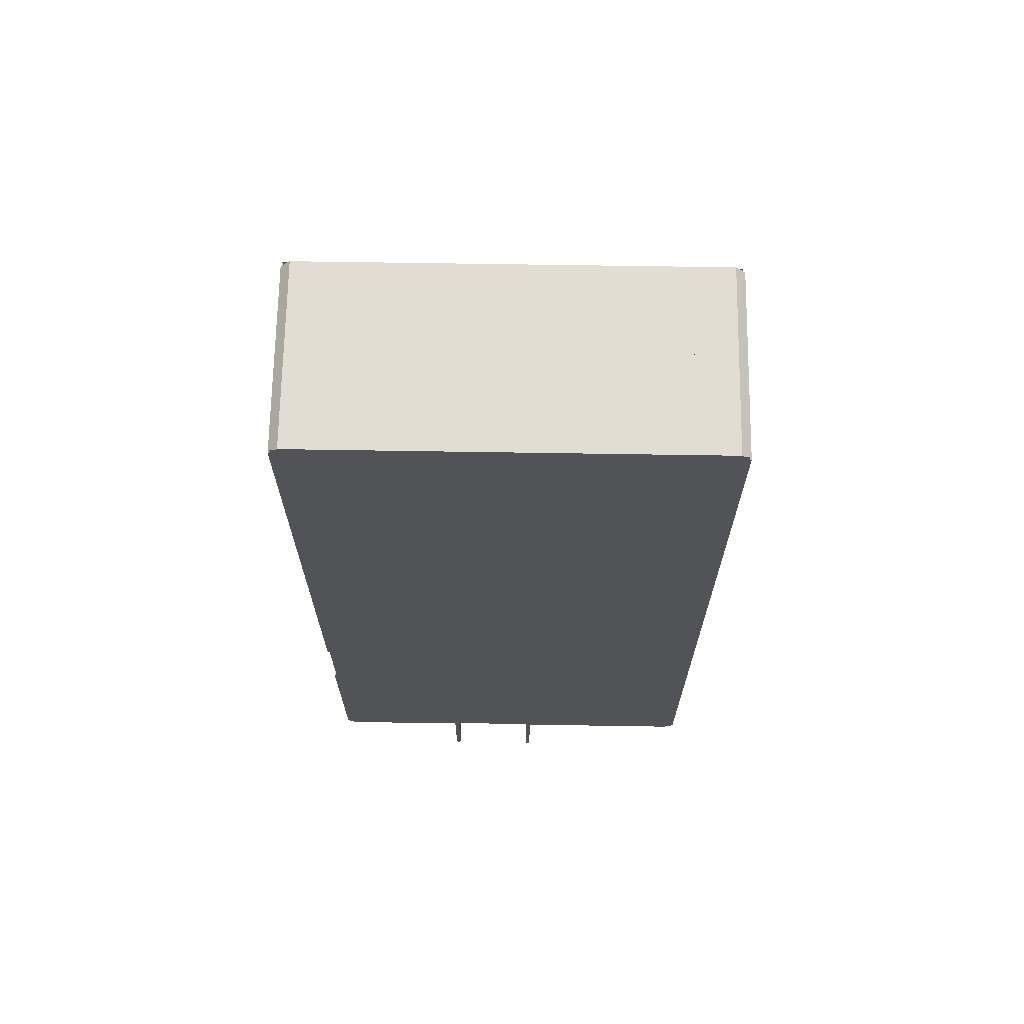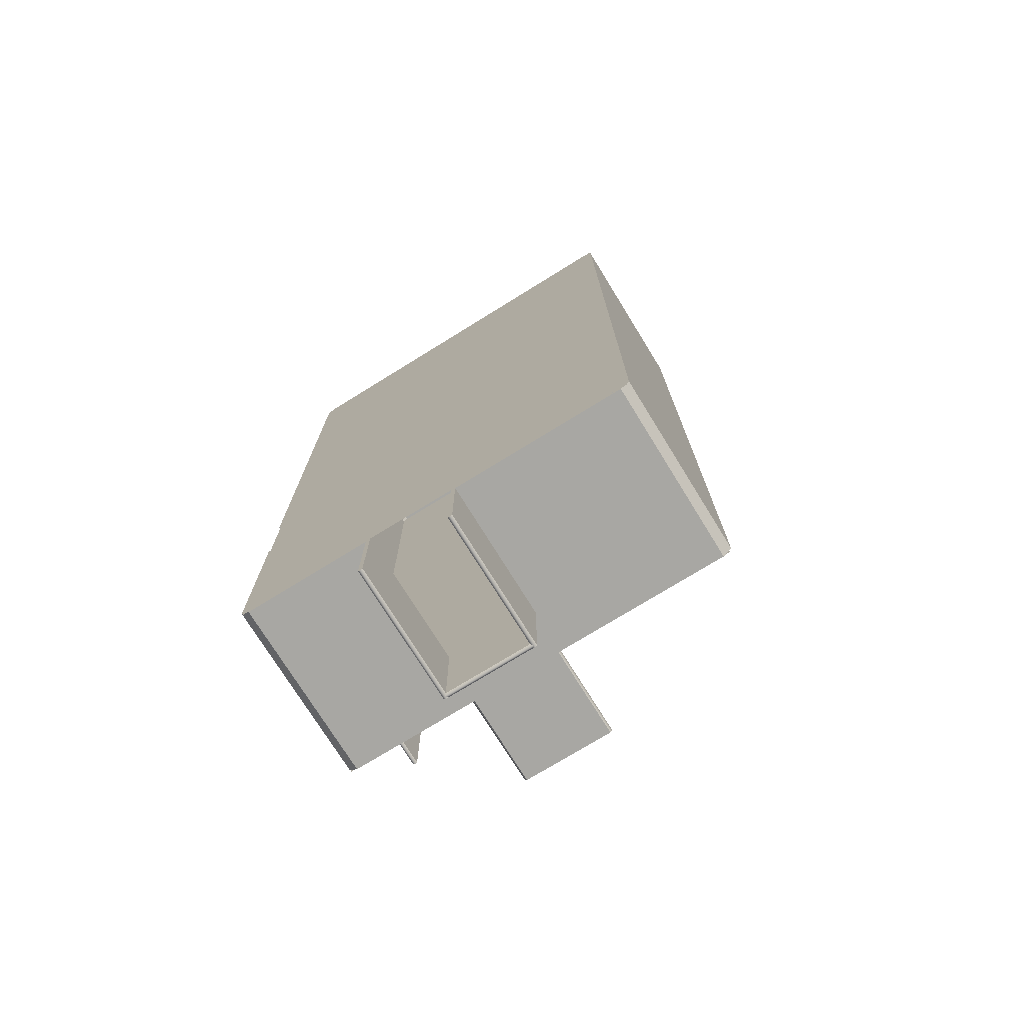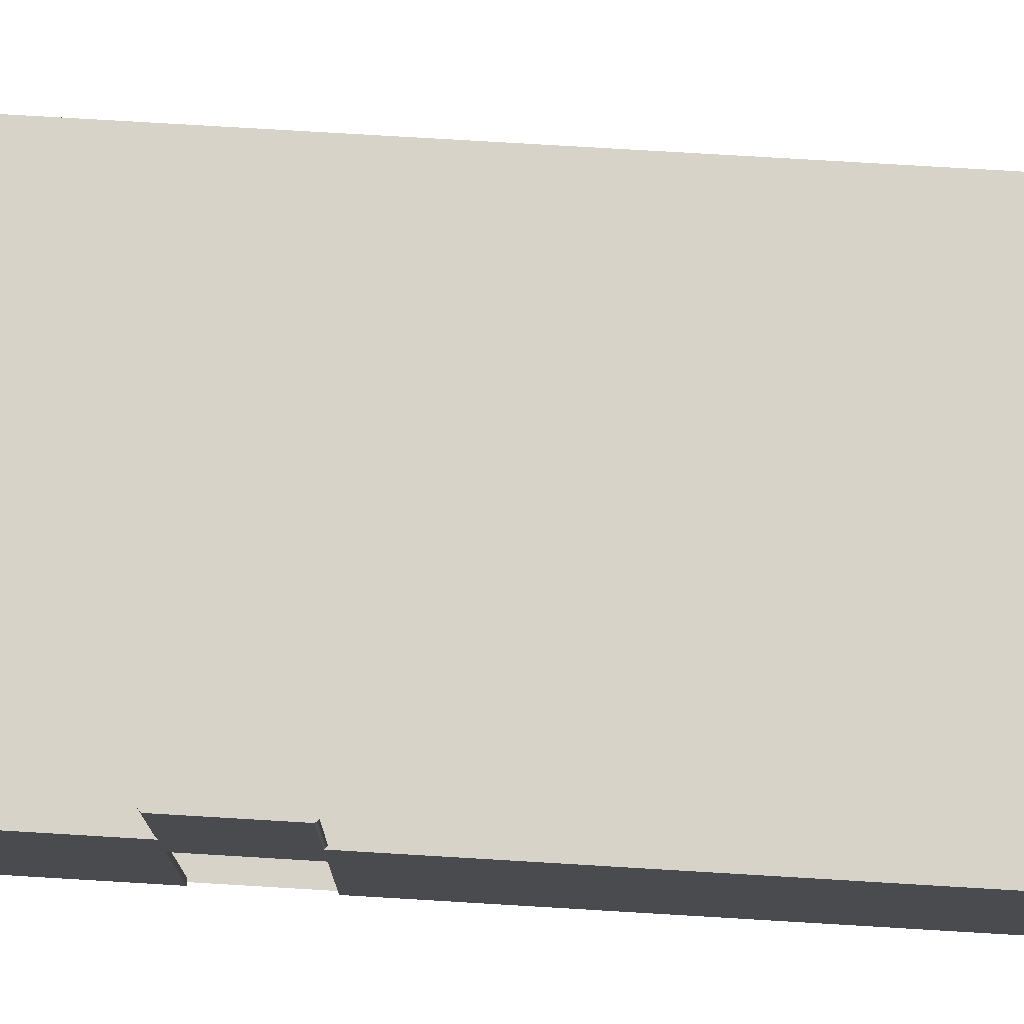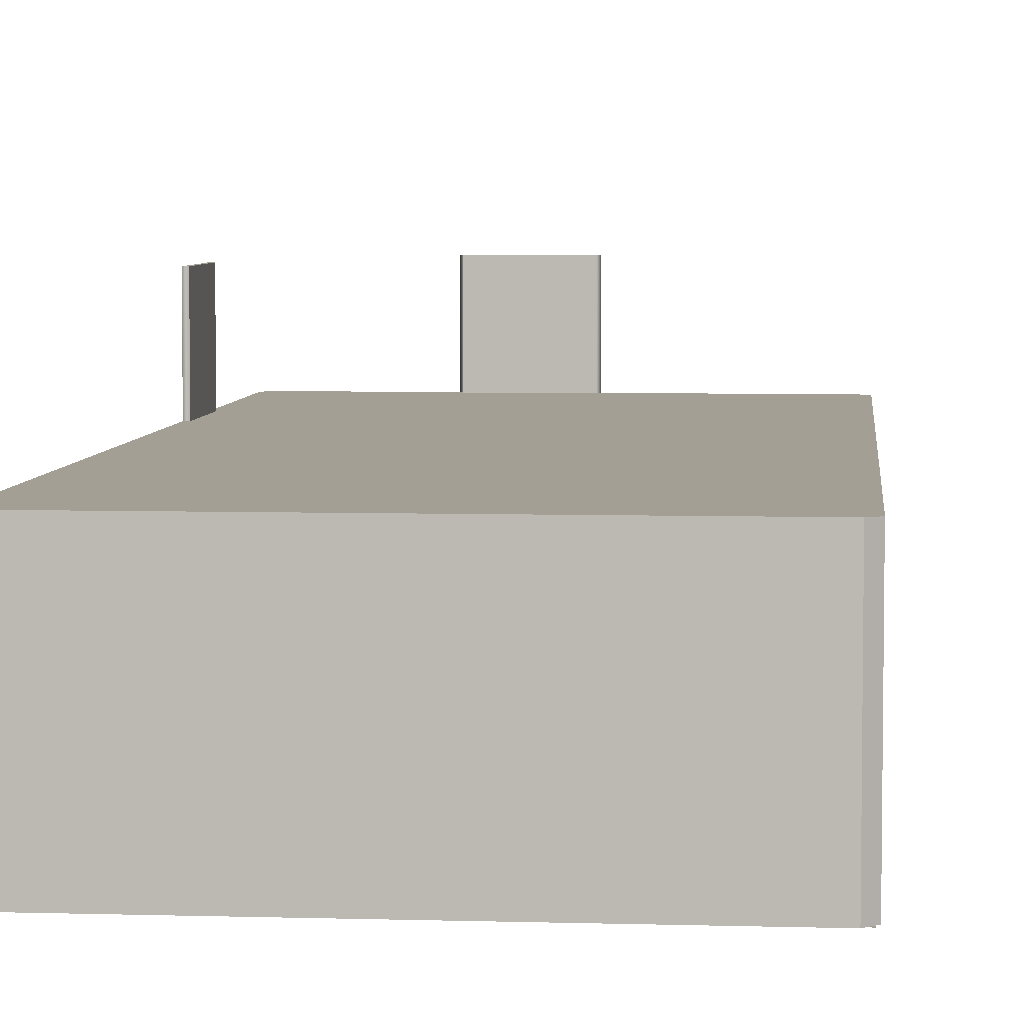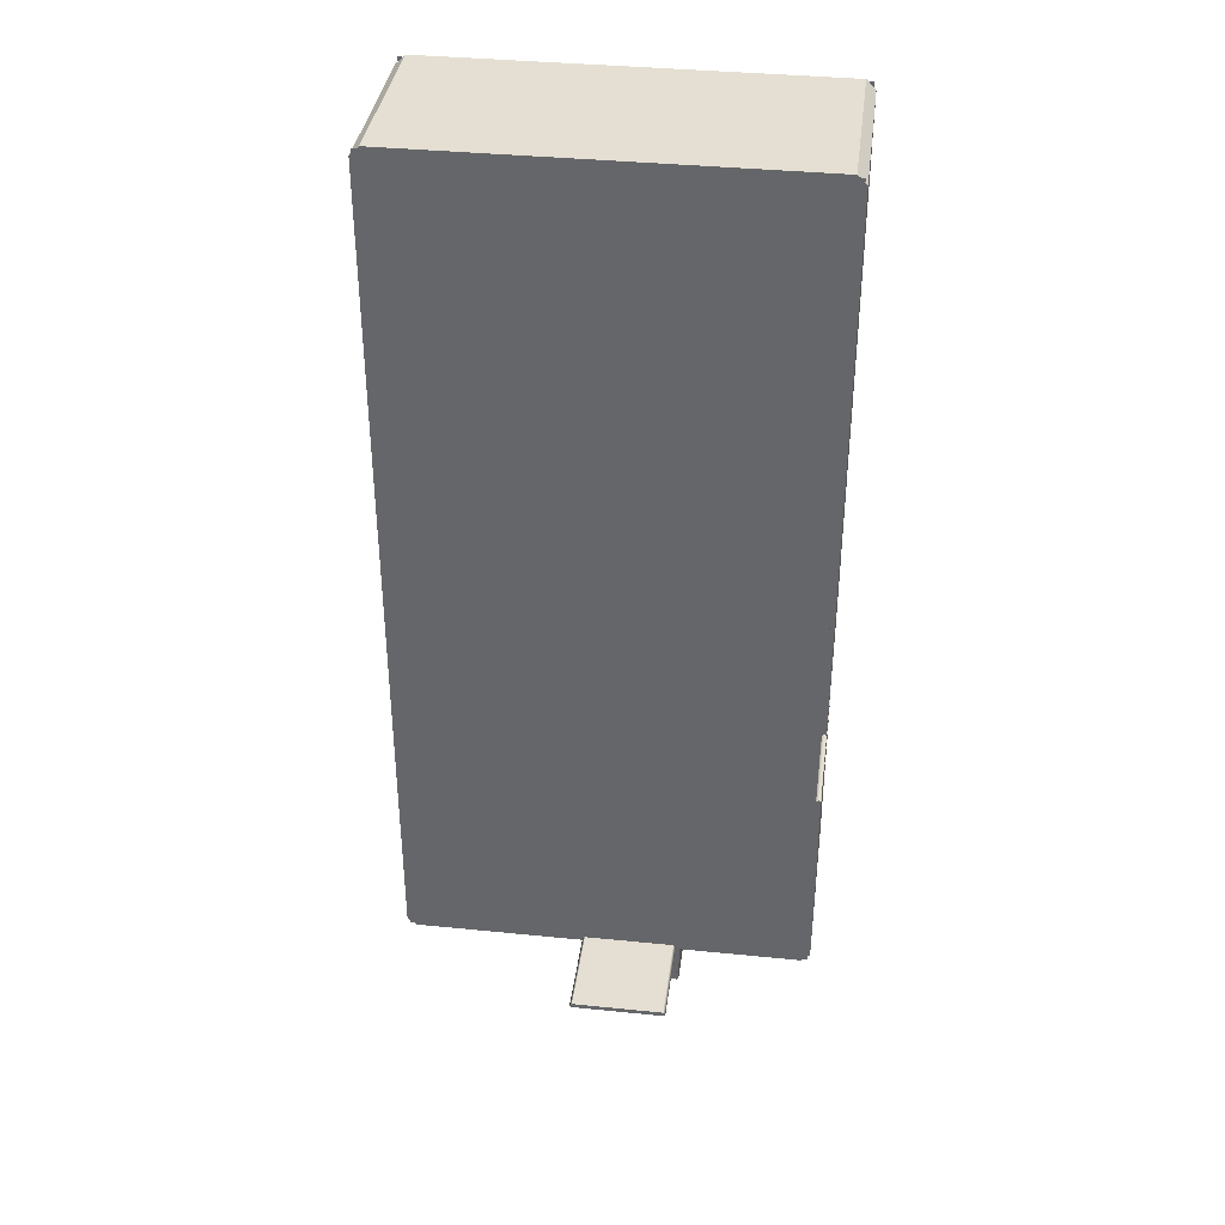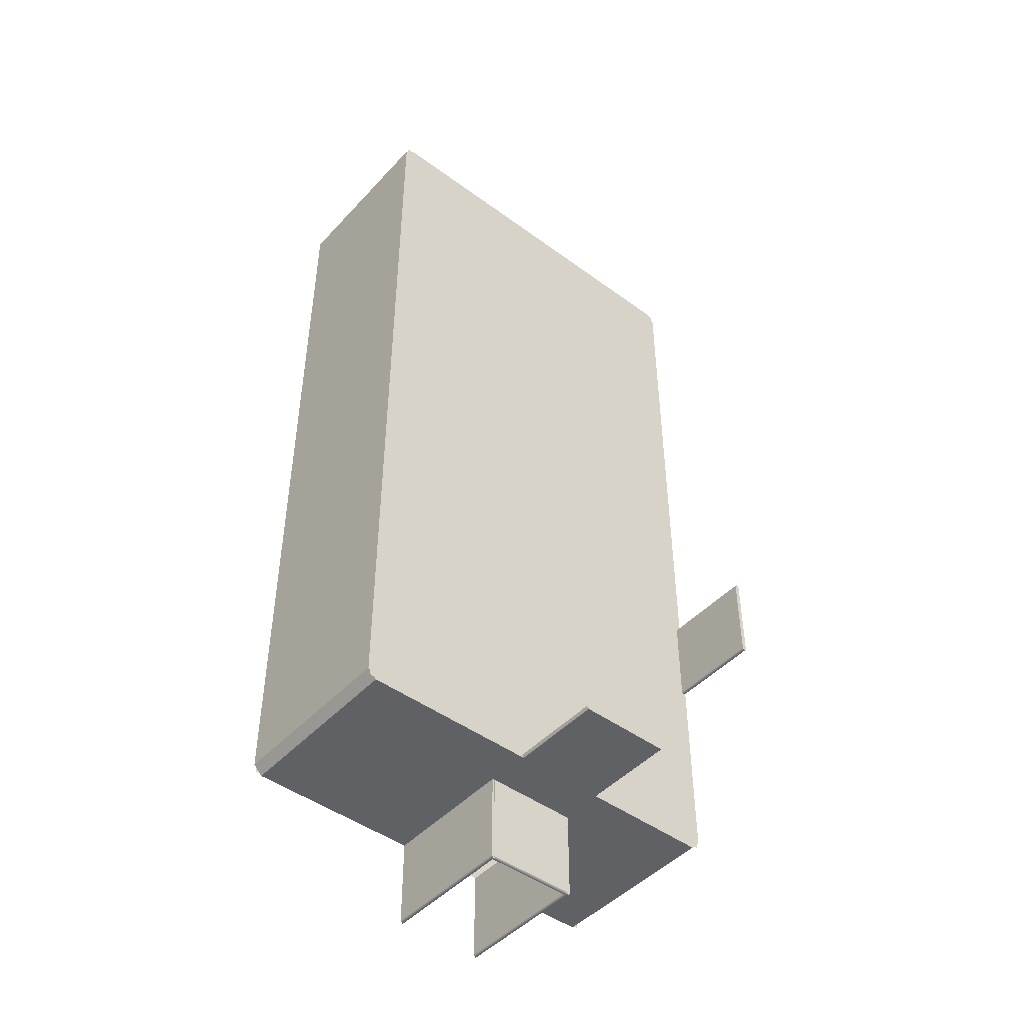
<metadata>
{"format":"obj","ext":"obj","renderer":"f3d","projection":"perspective","resolution":1024,"background":"white","views":[{"elev":68.2,"azim":0.9,"up":"+Z"},{"elev":-74.5,"azim":31.7,"up":"+Z"},{"elev":76.2,"azim":-86.6,"up":"+Y"},{"elev":5.4,"azim":5.2,"up":"+Y"},{"elev":37.1,"azim":-172.6,"up":"+Z"},{"elev":-46.4,"azim":140.1,"up":"+Z"}]}
</metadata>
<code>
o wall.181_wall.010
v 4.05 25.5 -2.5
v 3.95 25.5 -2.5
v 3.95 25.5 -4.5
v 4.05 25.5 -4.5
v 3.95 28.54 -2.5
v 4.05 28.54 -2.5
v 4.05 28.54 -4.5
v 3.95 28.54 -4.5
v 4 25.5 -2.45
v 4 28.54 -4.55
v 4 25.5 -4.55
v 4 28.54 -2.45
g wall.181_wall.010_metalDark.032
f 9 6 12
f 6 10 12
f 6 4 7
f 4 9 11
f 10 4 11
f 8 2 5
f 8 11 3
f 11 2 3
f 12 8 5
f 2 12 5
f 9 1 6
f 6 7 10
f 6 1 4
f 4 1 9
f 10 7 4
f 8 3 2
f 8 10 11
f 11 9 2
f 12 10 8
f 2 9 12
o wall.223_wall.010
v 9 25.55 -9
v 9 25.45 -9
v 9 25.45 -11
v 9 25.55 -11
v 7 25.45 -9
v 7 25.55 -9
v 7 25.55 -11
v 7 25.45 -11
v 9 25.5 -8.95
v 7 25.5 -11.05
v 9 25.5 -11.05
v 7 25.5 -8.95
g wall.223_wall.010_metalDark.032
f 21 18 24
f 18 22 24
f 18 16 19
f 16 21 23
f 22 16 23
f 20 14 17
f 20 23 15
f 23 14 15
f 24 20 17
f 14 24 17
f 21 13 18
f 18 19 22
f 18 13 16
f 16 13 21
f 22 19 16
f 20 15 14
f 20 22 23
f 23 21 14
f 24 22 20
f 14 21 24
o wall.224_wall.010
v 7 25.5 -8.95
v 7 25.5 -9.05
v 9 25.5 -9.05
v 9 25.5 -8.95
v 7 28.54 -9.05
v 7 28.54 -8.95
v 9 28.54 -8.95
v 9 28.54 -9.05
v 6.95 25.5 -9
v 9.05 28.54 -9
v 9.05 25.5 -9
v 6.95 28.54 -9
g wall.224_wall.010_metalDark.032
f 33 30 36
f 30 34 36
f 30 28 31
f 28 33 35
f 34 28 35
f 32 26 29
f 32 35 27
f 35 26 27
f 36 32 29
f 26 36 29
f 33 25 30
f 30 31 34
f 30 25 28
f 28 25 33
f 34 31 28
f 32 27 26
f 32 34 35
f 35 33 26
f 36 34 32
f 26 33 36
o wall.229_wall.002
v 13.05 22.5 9
v 12.95 22.5 9
v 12.95 22.5 -8
v 13.05 22.5 -8
v 12.95 26.5 9
v 13.05 26.5 9
v 13.05 26.5 -8
v 12.95 26.5 -8
g wall.229_wall.002_wood.087
f 41 43 44
f 40 38 39
f 41 42 43
f 40 37 38
g wall.229_wall.002__defaultMat.023
f 38 42 41
f 42 40 43
f 44 40 39
f 38 37 42
f 42 37 40
f 44 43 40
g wall.229_wall.002_metalDark.032
f 44 38 41
f 44 39 38
o wall.230_wall.002
v 5 22.5 10.05
v 5 22.5 9.95
v 12 22.5 9.95
v 12 22.5 10.05
v 5 26.5 9.95
v 5 26.5 10.05
v 12 26.5 10.05
v 12 26.5 9.95
g wall.230_wall.002_wood.087
f 49 51 52
f 48 46 47
f 49 50 51
f 48 45 46
g wall.230_wall.002__defaultMat.023
f 46 50 49
f 50 48 51
f 52 48 47
f 46 45 50
f 50 45 48
f 52 51 48
g wall.230_wall.002_metalDark.032
f 52 46 49
f 52 47 46
o wall.231_wall.002
v 3.95 22.5 -2.5
v 4.05 22.5 -2.5
v 4.05 22.5 9
v 3.95 22.5 9
v 4.05 26.5 -2.5
v 3.95 26.5 -2.5
v 3.95 26.5 9
v 4.05 26.5 9
g wall.231_wall.002_wood.087
f 57 59 60
f 56 54 55
f 57 58 59
f 56 53 54
g wall.231_wall.002__defaultMat.023
f 54 58 57
f 58 56 59
f 60 56 55
f 54 53 58
f 58 53 56
f 60 59 56
g wall.231_wall.002_metalDark.032
f 60 54 57
f 60 55 54
o wall.232_wall.002
v 3.95 22.5 -8
v 4.05 22.5 -8
v 4.05 22.5 -4.5
v 3.95 22.5 -4.5
v 4.05 26.5 -8
v 3.95 26.5 -8
v 3.95 26.5 -4.5
v 4.05 26.5 -4.5
g wall.232_wall.002_wood.087
f 65 67 68
f 64 62 63
f 65 66 67
f 64 61 62
g wall.232_wall.002__defaultMat.023
f 62 66 65
f 66 64 67
f 68 64 63
f 62 61 66
f 66 61 64
f 68 67 64
g wall.232_wall.002_metalDark.032
f 68 62 65
f 68 63 62
o wall.233_wall.002
v 7 22.5 -9.05
v 7 22.5 -8.95
v 5 22.5 -8.95
v 5 22.5 -9.05
v 7 26.5 -8.95
v 7 26.5 -9.05
v 5 26.5 -9.05
v 5 26.5 -8.95
g wall.233_wall.002_wood.087
f 73 75 76
f 72 70 71
f 73 74 75
f 72 69 70
g wall.233_wall.002__defaultMat.023
f 70 74 73
f 74 72 75
f 76 72 71
f 70 69 74
f 74 69 72
f 76 75 72
g wall.233_wall.002_metalDark.032
f 76 70 73
f 76 71 70
o wall.234_wall.002
v 12 22.5 -9.05
v 12 22.5 -8.95
v 9 22.5 -8.95
v 9 22.5 -9.05
v 12 26.5 -8.95
v 12 26.5 -9.05
v 9 26.5 -9.05
v 9 26.5 -8.95
g wall.234_wall.002_wood.087
f 81 83 84
f 80 78 79
f 81 82 83
f 80 77 78
g wall.234_wall.002__defaultMat.023
f 78 82 81
f 82 80 83
f 84 80 79
f 78 77 82
f 82 77 80
f 84 83 80
g wall.234_wall.002_metalDark.032
f 84 78 81
f 84 79 78
o wall.221_wall.010
v 9.05 22.5 -9
v 8.95 22.5 -9
v 8.95 22.5 -11
v 9.05 22.5 -11
v 8.95 25.54 -9
v 9.05 25.54 -9
v 9.05 25.54 -11
v 8.95 25.54 -11
v 9 22.5 -8.95
v 9 25.54 -11.05
v 9 22.5 -11.05
v 9 25.54 -8.95
g wall.221_wall.010_metalDark.032
f 93 90 96
f 90 94 96
f 90 88 91
f 88 93 95
f 94 88 95
f 92 86 89
f 92 95 87
f 95 86 87
f 96 92 89
f 86 96 89
f 93 85 90
f 90 91 94
f 90 85 88
f 88 85 93
f 94 91 88
f 92 87 86
f 92 94 95
f 95 93 86
f 96 94 92
f 86 93 96
o wall.222_wall.010
v 7.05 22.5 -9
v 6.95 22.5 -9
v 6.95 22.5 -11
v 7.05 22.5 -11
v 6.95 25.54 -9
v 7.05 25.54 -9
v 7.05 25.54 -11
v 6.95 25.54 -11
v 7 22.5 -8.95
v 7 25.54 -11.05
v 7 22.5 -11.05
v 7 25.54 -8.95
g wall.222_wall.010_metalDark.032
f 105 102 108
f 102 106 108
f 102 100 103
f 100 105 107
f 106 100 107
f 104 98 101
f 104 107 99
f 107 98 99
f 108 104 101
f 98 108 101
f 105 97 102
f 102 103 106
f 102 97 100
f 100 97 105
f 106 103 100
f 104 99 98
f 104 106 107
f 107 105 98
f 108 106 104
f 98 105 108
o wall.225_wall.020
v 12.85 22.5 -8.95
v 12.85 26.5 -8.95
v 11.95 22.5 -8.95
v 12.95 22.5 -8.85
v 12.95 22.5 -8
v 12.95 26.5 -8
v 12.95 26.5 -8.85
v 13.05 22.5 -8
v 13.05 22.5 -8.85
v 13.05 26.5 -8.85
v 13.05 26.5 -8
v 12 22.5 -9.05
v 12.85 26.5 -9.05
v 12.85 22.5 -9.05
v 12 22.5 -8.95
v 12 26.5 -8.95
v 12 26.5 -9.05
g wall.225_wall.020__defaultMat.023
f 124 123 120
g wall.225_wall.020_metalDark.030
f 115 113 114
f 124 109 110
f 109 115 110
f 115 112 113
f 124 111 109
f 109 112 115
g wall.225_wall.020__defaultMat.021
f 120 111 124
f 124 125 120
f 113 119 114
f 117 119 116
f 117 121 118
f 125 122 120
f 113 116 119
f 117 118 119
f 117 122 121
f 125 121 122
g wall.225_wall.020_wood.083
f 110 115 118
f 122 117 109
f 121 125 124
f 121 124 110
f 114 119 115
f 119 118 115
f 121 110 118
f 111 120 109
f 120 122 109
f 117 116 113
f 117 113 112
f 117 112 109
o wall.226_wall.020
v 4.05 22.5 -8.85
v 4.05 26.5 -8.85
v 4.05 22.5 -7.95
v 4.15 22.5 -8.95
v 5 22.5 -8.95
v 5 26.5 -8.95
v 4.15 26.5 -8.95
v 5 22.5 -9.05
v 4.15 22.5 -9.05
v 4.15 26.5 -9.05
v 5 26.5 -9.05
v 3.95 22.5 -8
v 3.95 26.5 -8.85
v 3.95 22.5 -8.85
v 4.05 22.5 -8
v 4.05 26.5 -8
v 3.95 26.5 -8
g wall.226_wall.020__defaultMat.023
f 141 140 137
g wall.226_wall.020_metalDark.030
f 132 130 131
f 141 126 127
f 126 132 127
f 132 129 130
f 141 128 126
f 126 129 132
g wall.226_wall.020__defaultMat.021
f 137 128 141
f 141 142 137
f 130 136 131
f 134 136 133
f 134 138 135
f 142 139 137
f 130 133 136
f 134 135 136
f 134 139 138
f 142 138 139
g wall.226_wall.020_wood.083
f 127 132 135
f 139 134 126
f 138 142 141
f 138 141 127
f 131 136 132
f 136 135 132
f 138 127 135
f 128 137 126
f 137 139 126
f 134 133 130
f 134 130 129
f 134 129 126
o wall.227_wall.020
v 4.15 22.5 9.95
v 4.15 26.5 9.95
v 5.05 22.5 9.95
v 4.05 22.5 9.85
v 4.05 22.5 9
v 4.05 26.5 9
v 4.05 26.5 9.85
v 3.95 22.5 9
v 3.95 22.5 9.85
v 3.95 26.5 9.85
v 3.95 26.5 9
v 5 22.5 10.05
v 4.15 26.5 10.05
v 4.15 22.5 10.05
v 5 22.5 9.95
v 5 26.5 9.95
v 5 26.5 10.05
g wall.227_wall.020__defaultMat.023
f 158 157 154
g wall.227_wall.020_metalDark.030
f 149 147 148
f 158 143 144
f 143 149 144
f 149 146 147
f 158 145 143
f 143 146 149
g wall.227_wall.020__defaultMat.021
f 154 145 158
f 158 159 154
f 147 153 148
f 151 153 150
f 151 155 152
f 159 156 154
f 147 150 153
f 151 152 153
f 151 156 155
f 159 155 156
g wall.227_wall.020_wood.083
f 144 149 152
f 156 151 143
f 155 159 158
f 155 158 144
f 148 153 149
f 153 152 149
f 155 144 152
f 145 154 143
f 154 156 143
f 151 150 147
f 151 147 146
f 151 146 143
o wall.228_wall.020
v 12.95 22.5 9.85
v 12.95 26.5 9.85
v 12.95 22.5 8.95
v 12.85 22.5 9.95
v 12 22.5 9.95
v 12 26.5 9.95
v 12.85 26.5 9.95
v 12 22.5 10.05
v 12.85 22.5 10.05
v 12.85 26.5 10.05
v 12 26.5 10.05
v 13.05 22.5 9
v 13.05 26.5 9.85
v 13.05 22.5 9.85
v 12.95 22.5 9
v 12.95 26.5 9
v 13.05 26.5 9
g wall.228_wall.020__defaultMat.023
f 175 174 171
g wall.228_wall.020_metalDark.030
f 166 164 165
f 175 160 161
f 160 166 161
f 166 163 164
f 175 162 160
f 160 163 166
g wall.228_wall.020__defaultMat.021
f 171 162 175
f 175 176 171
f 164 170 165
f 168 170 167
f 168 172 169
f 176 173 171
f 164 167 170
f 168 169 170
f 168 173 172
f 176 172 173
g wall.228_wall.020_wood.083
f 161 166 169
f 173 168 160
f 172 176 175
f 172 175 161
f 165 170 166
f 170 169 166
f 172 161 169
f 162 171 160
f 171 173 160
f 168 167 164
f 168 164 163
f 168 163 160
o result.030_Cube.050
v 4 22.5 -2.5
v 4 22.5 -4.5
v 7 22.5 -9
v 9 22.5 -9
v 4 26.5 -9
v 4 22.5 -9
v 13 22.5 -9
v 13 22.5 10
v 4 22.5 10
v 4 26.5 10
v 13 26.5 -9
v 13 26.5 10
g result.030_Cube.050_wood
f 179 182 178
f 178 177 180
f 183 180 177
f 184 183 177
f 186 181 187
f 180 179 178
f 185 184 177
f 186 187 188

</code>
